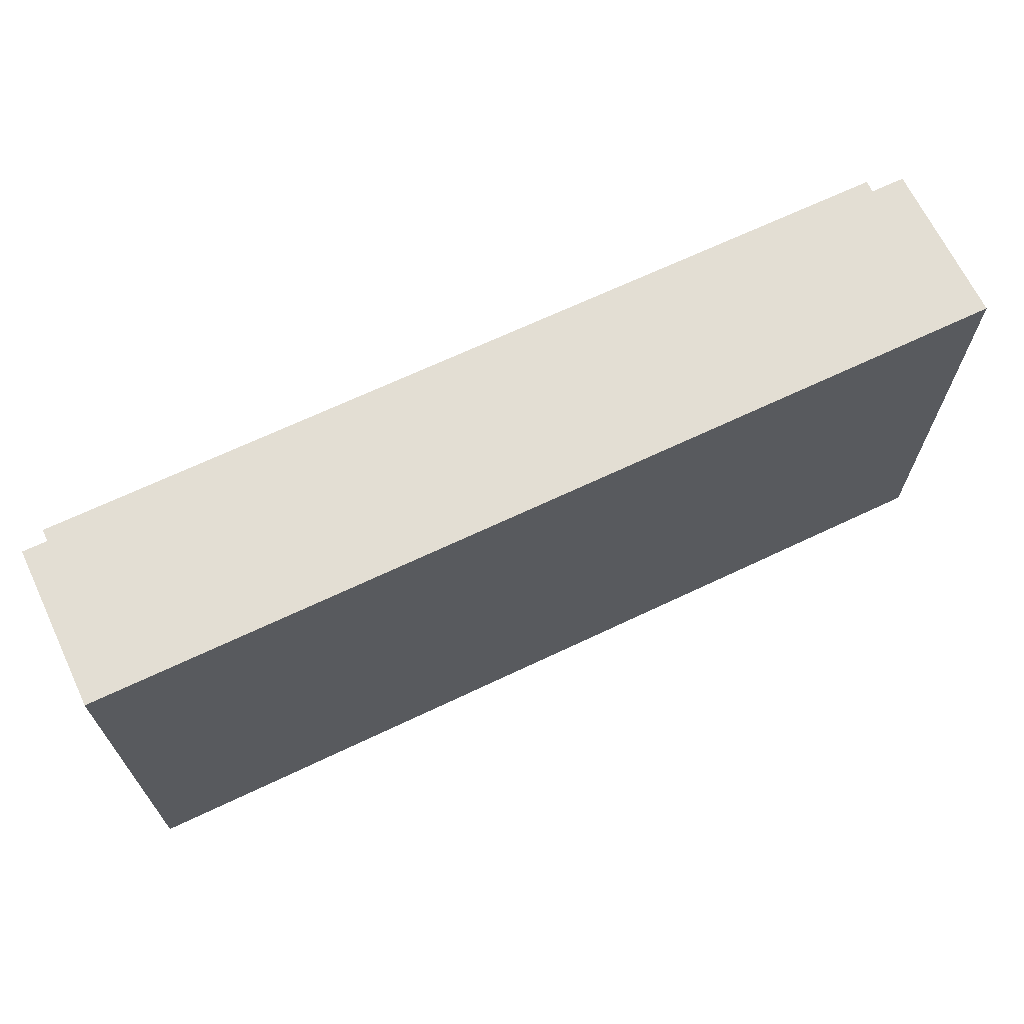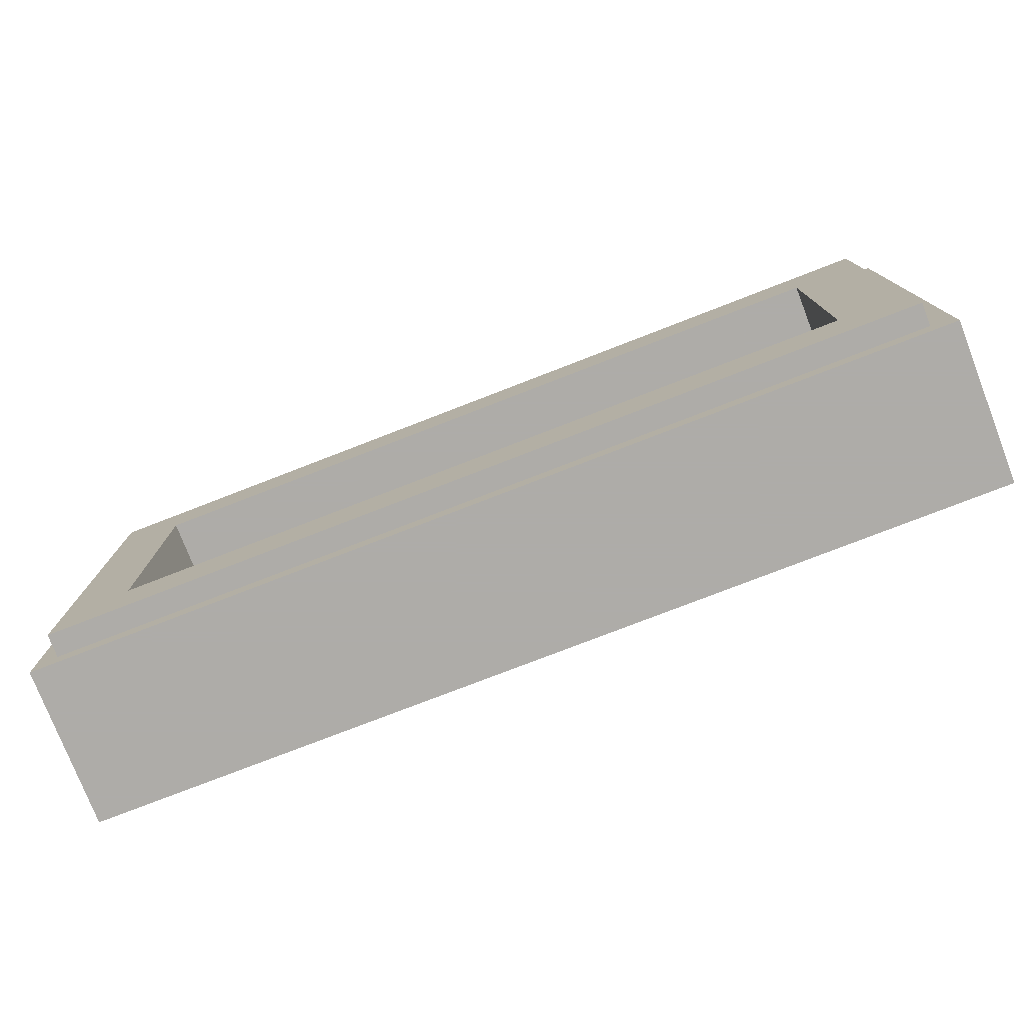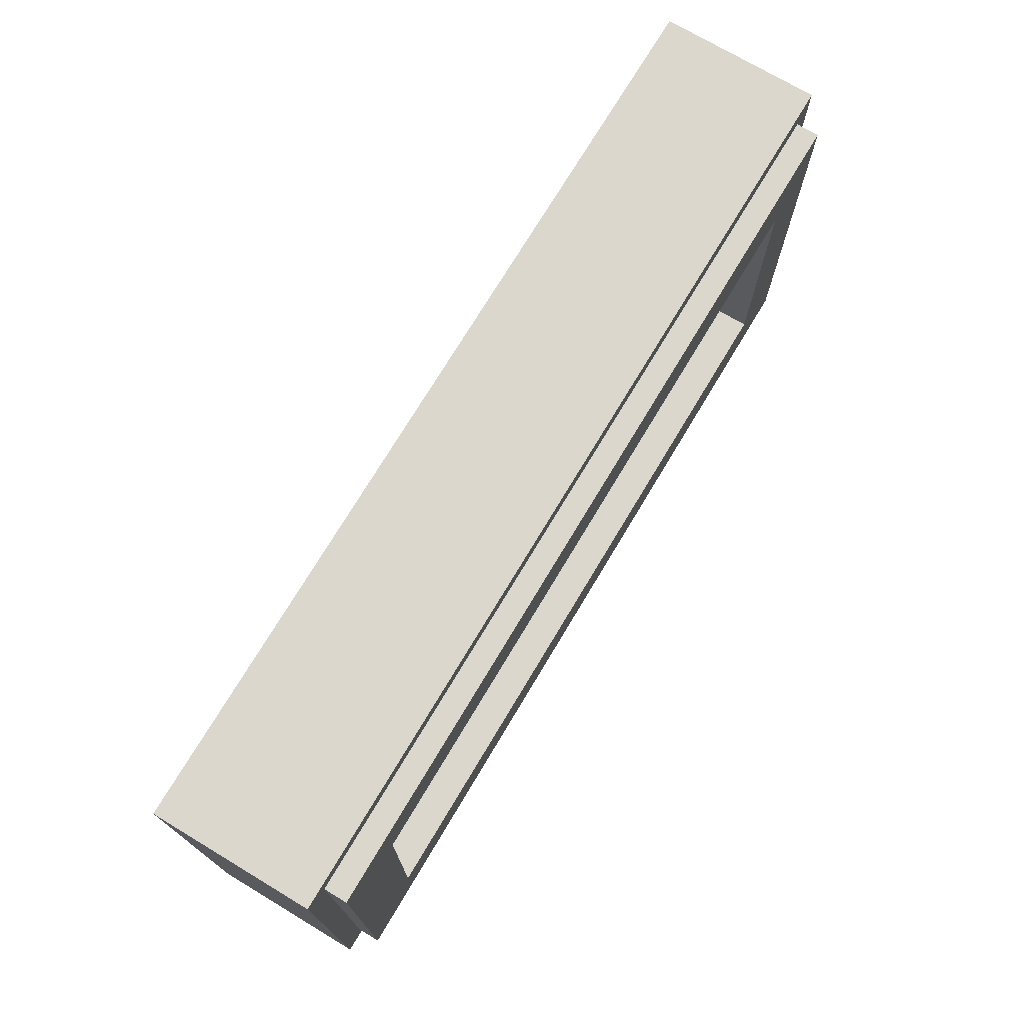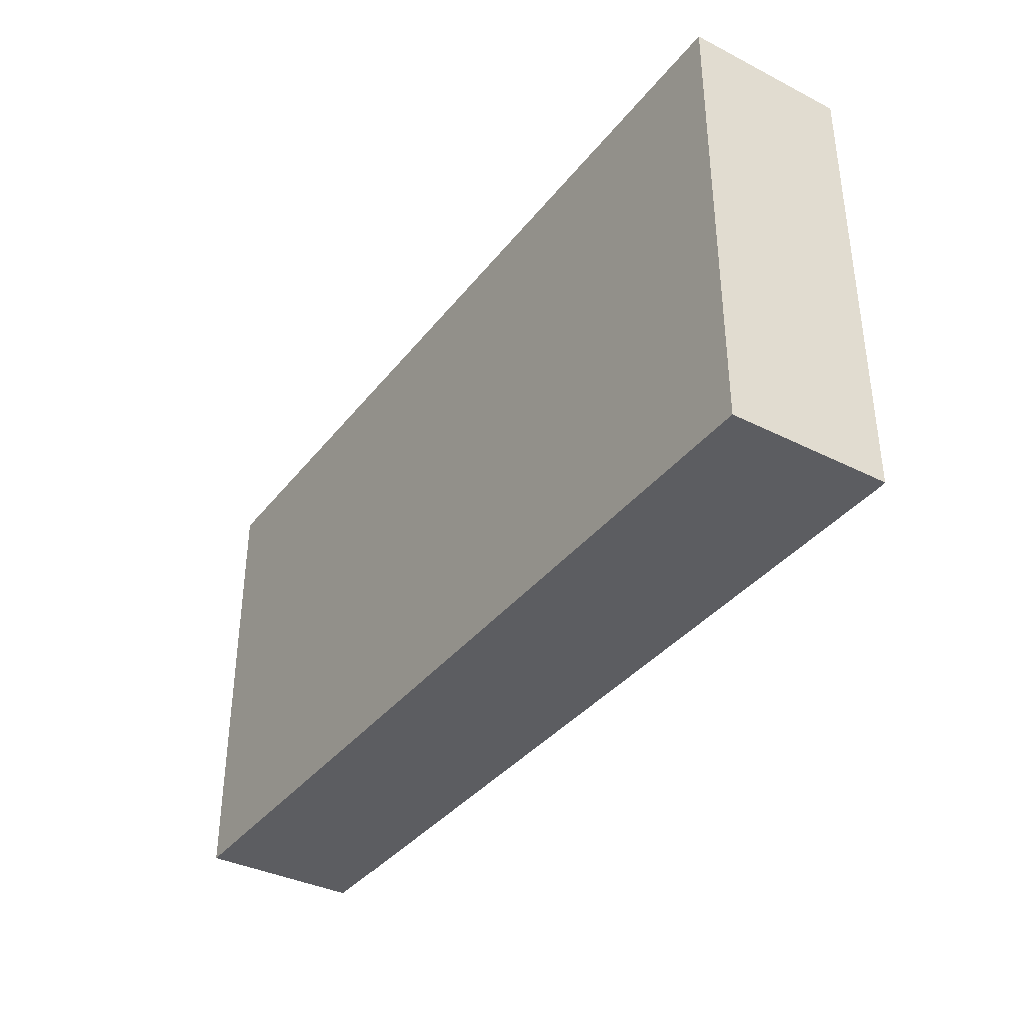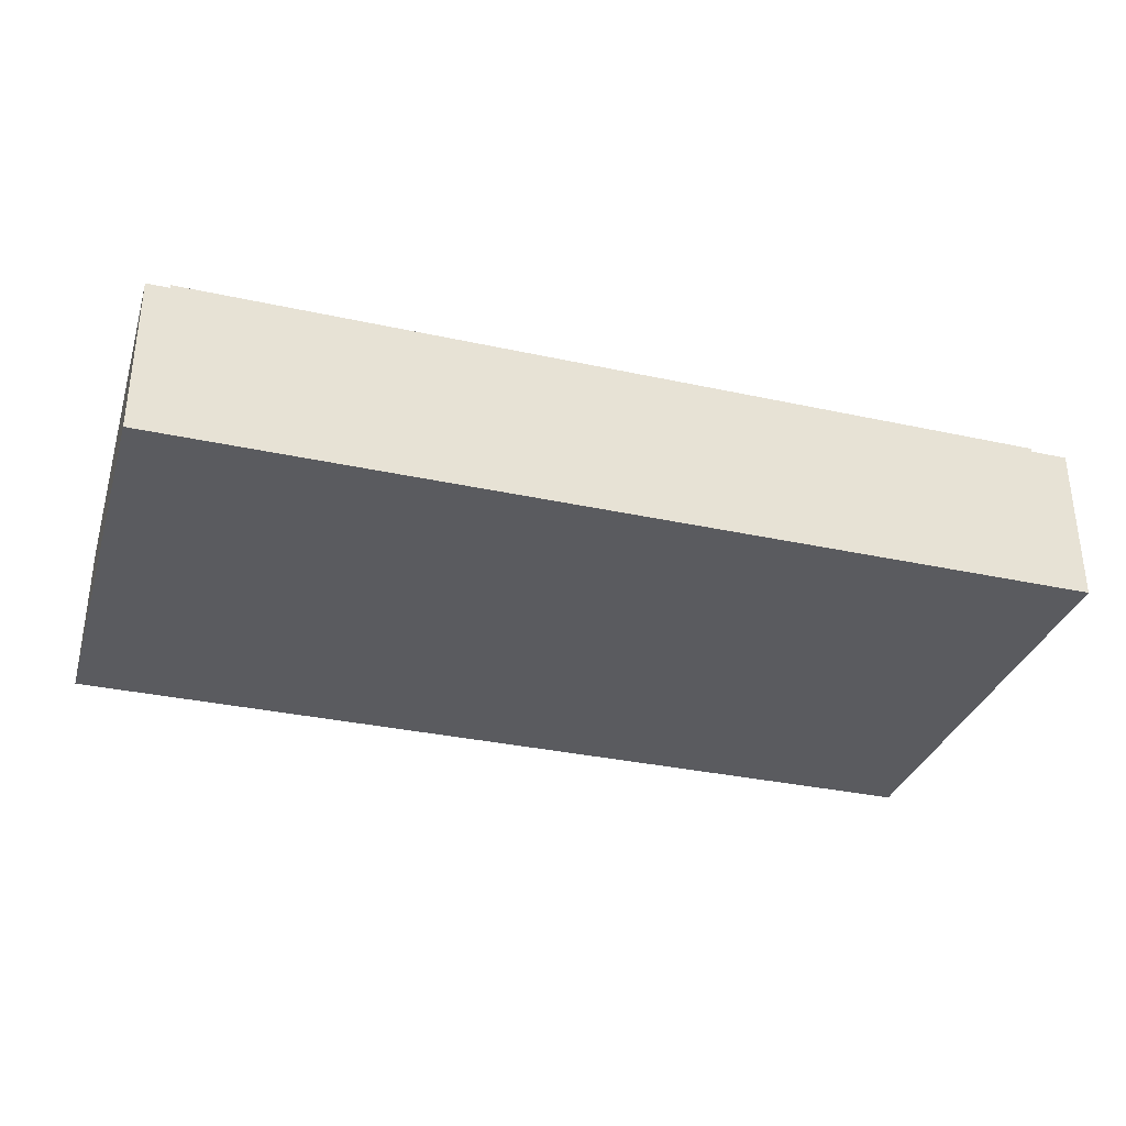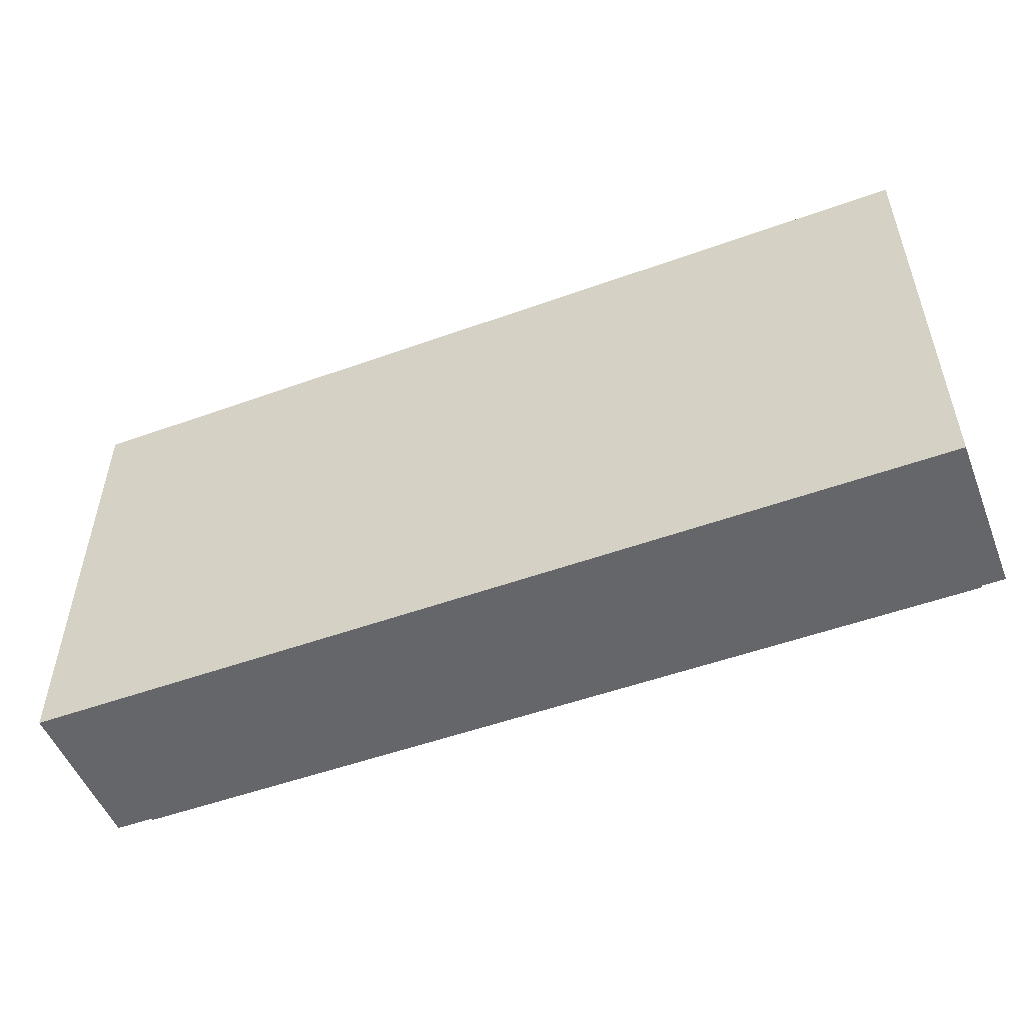
<metadata>
{"format":"obj","ext":"obj","renderer":"f3d","projection":"perspective","resolution":1024,"background":"white","views":[{"elev":67.2,"azim":-25.5,"up":"+Z"},{"elev":-77.0,"azim":-158.8,"up":"+Z"},{"elev":73.0,"azim":120.9,"up":"+Z"},{"elev":-36.9,"azim":56.8,"up":"+Z"},{"elev":-33.2,"azim":163.3,"up":"+Y"},{"elev":-51.8,"azim":21.3,"up":"+Z"}]}
</metadata>
<code>
v -1 0.35 0.5
v -1 0 0.5
v 1 0 0.5
v 1 0.35 0.5
v -1 0.35 -0.5
v -1 0 -0.5
v -1 0 0.5
v -1 0.35 0.5
v 1 0.35 -0.5
v 1 0 -0.5
v -1 0 -0.5
v -1 0.35 -0.5
v 1 0.35 0.5
v 1 0 0.5
v 1 0 -0.5
v 1 0.35 -0.5
v -0.95 0.4 0.45
v -0.95 0.35 0.45
v 0.95 0.35 0.45
v 0.95 0.4 0.45
v -0.95 0.4 -0.45
v -0.95 0.35 -0.45
v -0.95 0.35 0.45
v -0.95 0.4 0.45
v 0.95 0.4 -0.45
v 0.95 0.35 -0.45
v -0.95 0.35 -0.45
v -0.95 0.4 -0.45
v 0.95 0.4 0.45
v 0.95 0.35 0.45
v 0.95 0.35 -0.45
v 0.95 0.4 -0.45
v -0.8 0.2 0.3
v 0.8 0.2 0.3
v 0.8 0.2 -0.3
v -0.8 0.2 -0.3
v -0.8 0.2 0.3
v -0.8 0.4 0.3
v 0.8 0.4 0.3
v 0.8 0.2 0.3
v -0.8 0.2 -0.3
v -0.8 0.4 -0.3
v -0.8 0.4 0.3
v -0.8 0.2 0.3
v 0.8 0.2 -0.3
v 0.8 0.4 -0.3
v -0.8 0.4 -0.3
v -0.8 0.2 -0.3
v 0.8 0.2 0.3
v 0.8 0.4 0.3
v 0.8 0.4 -0.3
v 0.8 0.2 -0.3
v -0.95 0.4 0.45
v -0.8 0.4 0.3
v -0.8 0.4 -0.3
v -0.95 0.4 -0.45
v 0.95 0.4 -0.45
v 0.8 0.4 -0.3
v 0.8 0.4 0.3
v 0.95 0.4 0.45
v 0.95 0.4 0.45
v 0.8 0.4 0.3
v -0.8 0.4 0.3
v -0.95 0.4 0.45
v -0.95 0.4 -0.45
v -0.8 0.4 -0.3
v 0.8 0.4 -0.3
v 0.95 0.4 -0.45
v -1 0.35 0.5
v -0.95 0.35 0.45
v -0.95 0.35 -0.45
v -1 0.35 -0.5
v 1 0.35 -0.5
v 0.95 0.35 -0.45
v 0.95 0.35 0.45
v 1 0.35 0.5
v 1 0.35 0.5
v 0.95 0.35 0.45
v -0.95 0.35 0.45
v -1 0.35 0.5
v -1 0.35 -0.5
v -0.95 0.35 -0.45
v 0.95 0.35 -0.45
v 1 0.35 -0.5
v 0.2375 0 0.2375
v -0.2375 0 0.2375
v -0.2375 0 0
v 0.2375 0 0
v -0.475 0 0.475
v -0.2375 0 0.2375
v 0.2375 0 0.2375
v 0.475 0 0.475
v -0.475 0 0.475
v -0.475 0 0.2375
v -0.2375 0 0.2375
v 0.2375 0 0.2375
v 0.475 0 0.2375
v 0.475 0 0.475
v -0.2375 0 0
v -0.2375 0 0.2375
v -0.475 0 0.2375
v -0.475 0 0
v -0.2375 0 0
v -0.2375 0 -0.2375
v 0.2375 0 -0.2375
v 0.2375 0 0
v 0.475 0 0.2375
v 0.2375 0 0.2375
v 0.2375 0 0
v 0.475 0 0
v -0.2375 0 -0.2375
v -0.2375 0 -0.475
v 0.2375 0 -0.475
v 0.2375 0 -0.2375
v -0.475 0 -0.2375
v -0.2375 0 -0.2375
v -0.2375 0 0
v -0.475 0 0
v 0.2375 0 0
v 0.2375 0 -0.2375
v 0.475 0 -0.2375
v 0.475 0 0
v -0.7125 0 0.475
v -0.7125 0 0
v -0.475 0 0
v -0.475 0 0.2375
v 0.475 0 0.2375
v 0.475 0 0
v 0.7125 0 0
v 0.7125 0 0.475
v -0.7125 0 0.475
v -0.475 0 0.2375
v -0.475 0 0.475
v 0.475 0 0.475
v 0.475 0 0.2375
v 0.7125 0 0.475
v -1 0 0.5
v -0.7125 0 0.475
v -0.475 0 0.475
v -1 0 0.5
v -0.475 0 0.475
v 0.475 0 0.475
v 1 0 0.5
v 1 0 0.5
v 0.475 0 0.475
v 0.7125 0 0.475
v 1 0 0.5
v 0.7125 0 0.475
v 0.7125 0 0
v 1 0 -0.5
v 0.475 0 -0.2375
v 1 0 -0.5
v 0.7125 0 0
v 0.475 0 0
v 0.475 0 -0.2375
v 0.2375 0 -0.2375
v 0.2375 0 -0.475
v 1 0 -0.5
v 1 0 -0.5
v 0.2375 0 -0.475
v -0.2375 0 -0.475
v -1 0 -0.5
v -1 0 -0.5
v -0.2375 0 -0.475
v -0.2375 0 -0.2375
v -0.475 0 -0.2375
v -0.475 0 -0.2375
v -0.475 0 0
v -0.7125 0 0
v -1 0 -0.5
v -1 0 0.5
v -1 0 -0.5
v -0.7125 0 0
v -0.7125 0 0.475
g mesh1783628
f 1 2 3
f 3 4 1
f 5 6 7
f 7 8 5
f 9 10 11
f 11 12 9
f 13 14 15
f 15 16 13
g mesh1783630
f 17 18 19
f 19 20 17
f 21 22 23
f 23 24 21
f 25 26 27
f 27 28 25
f 29 30 31
f 31 32 29
g mesh1783632
f 33 34 35
f 35 36 33
f 37 38 39
f 39 40 37
f 41 42 43
f 43 44 41
f 45 46 47
f 47 48 45
f 49 50 51
f 51 52 49
f 53 54 55
f 55 56 53
f 57 58 59
f 59 60 57
f 61 62 63
f 63 64 61
f 65 66 67
f 67 68 65
f 69 70 71
f 71 72 69
f 73 74 75
f 75 76 73
f 77 78 79
f 79 80 77
f 81 82 83
f 83 84 81
g mesh1783635
f 85 86 87
f 87 88 85
f 89 90 91
f 91 92 89
f 93 94 95
f 96 97 98
f 99 100 101
f 101 102 99
f 103 104 105
f 105 106 103
f 107 108 109
f 109 110 107
f 111 112 113
f 113 114 111
f 115 116 117
f 117 118 115
f 119 120 121
f 121 122 119
f 123 124 125
f 125 126 123
f 127 128 129
f 129 130 127
f 131 132 133
f 134 135 136
f 137 138 139
f 140 141 142
f 142 143 140
f 144 145 146
f 147 148 149
f 149 150 147
f 151 152 153
f 153 154 151
f 155 156 157
f 157 158 155
f 159 160 161
f 161 162 159
f 163 164 165
f 165 166 163
f 167 168 169
f 169 170 167
f 171 172 173
f 173 174 171

</code>
